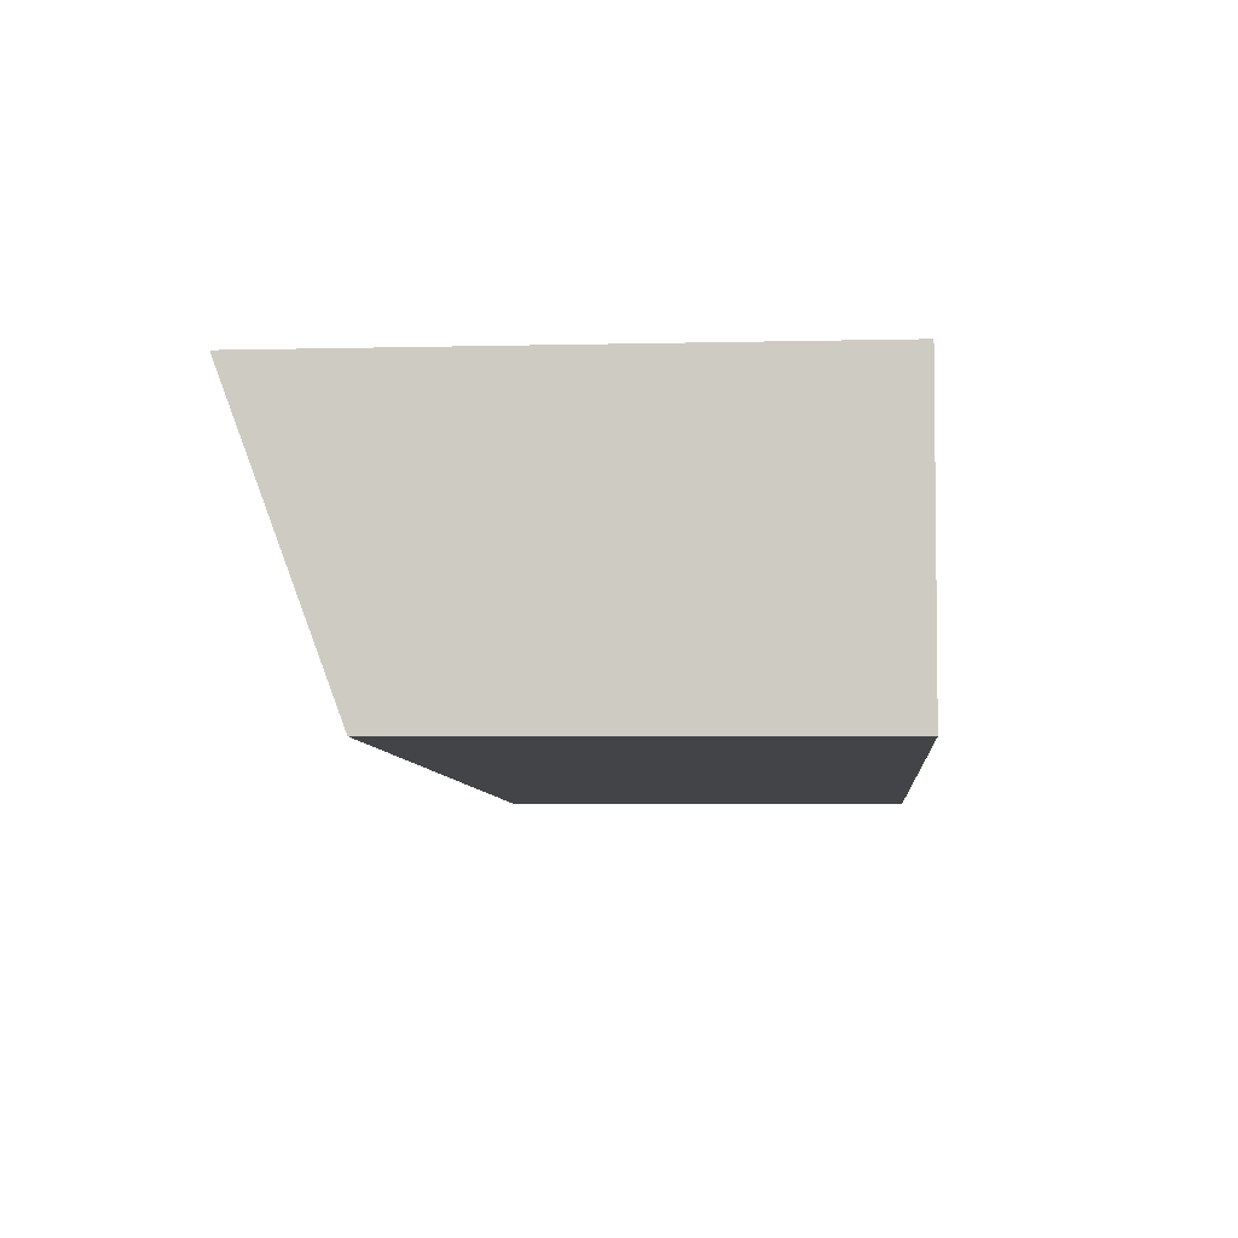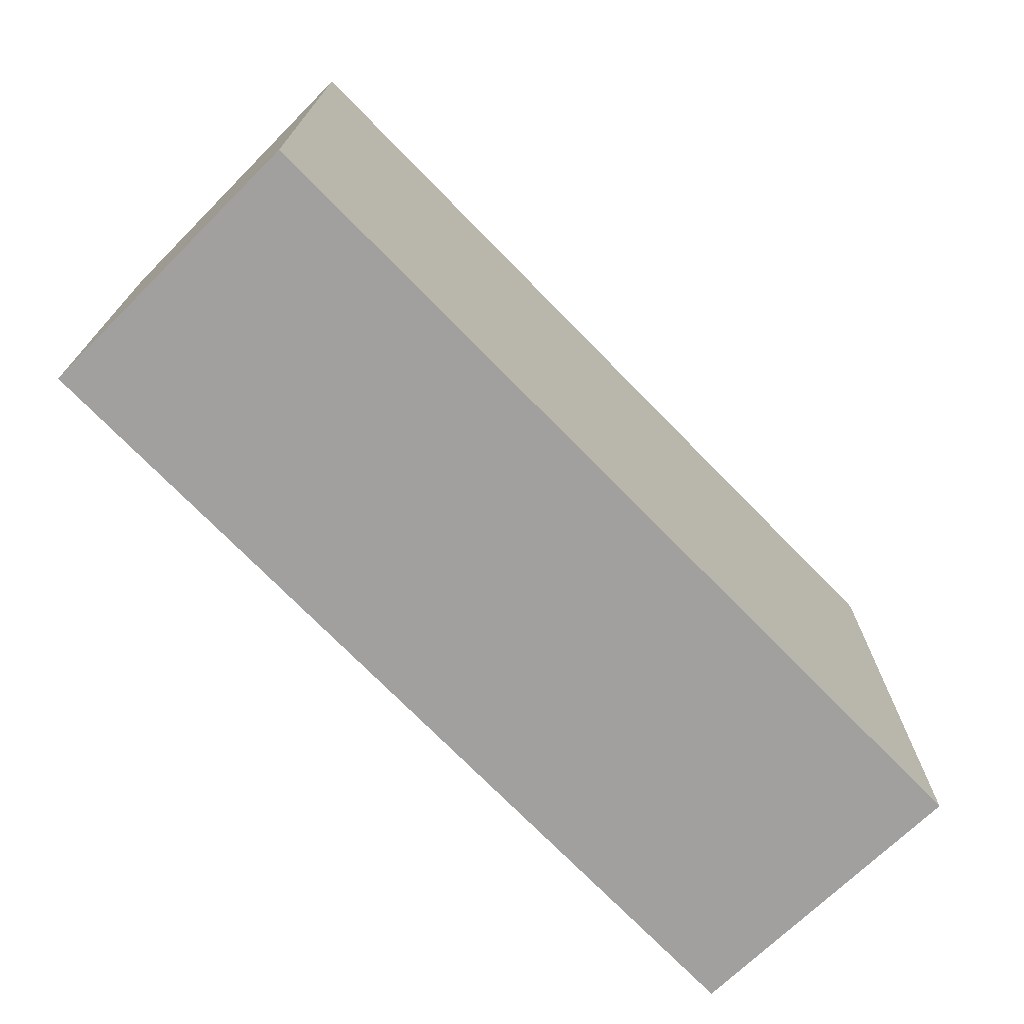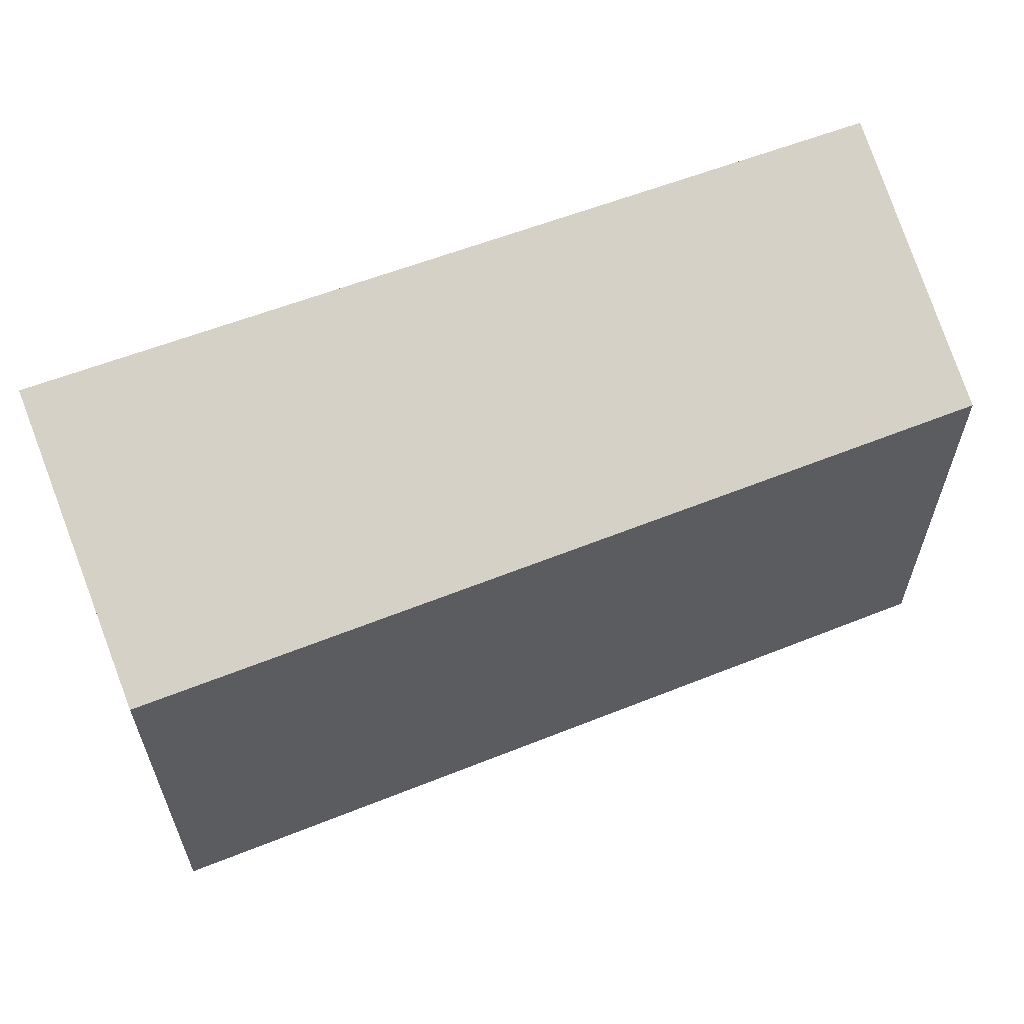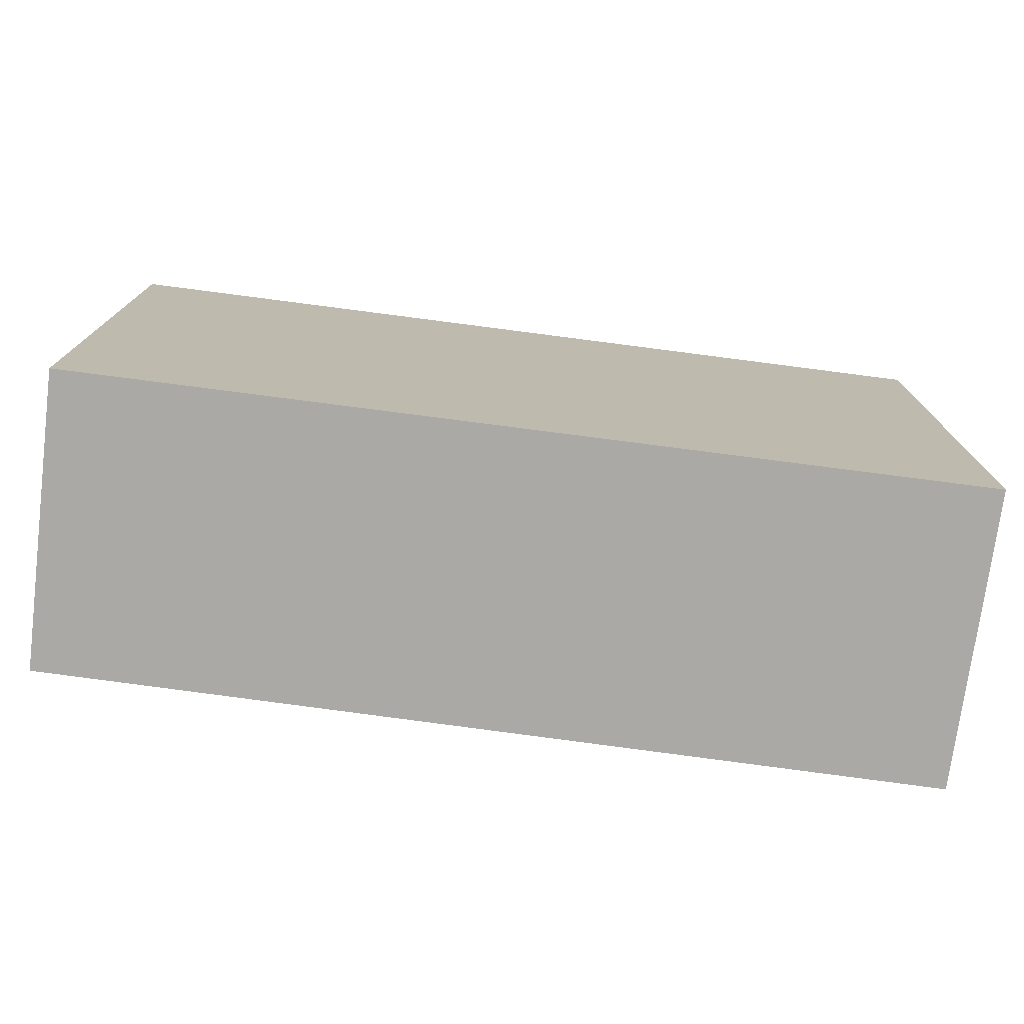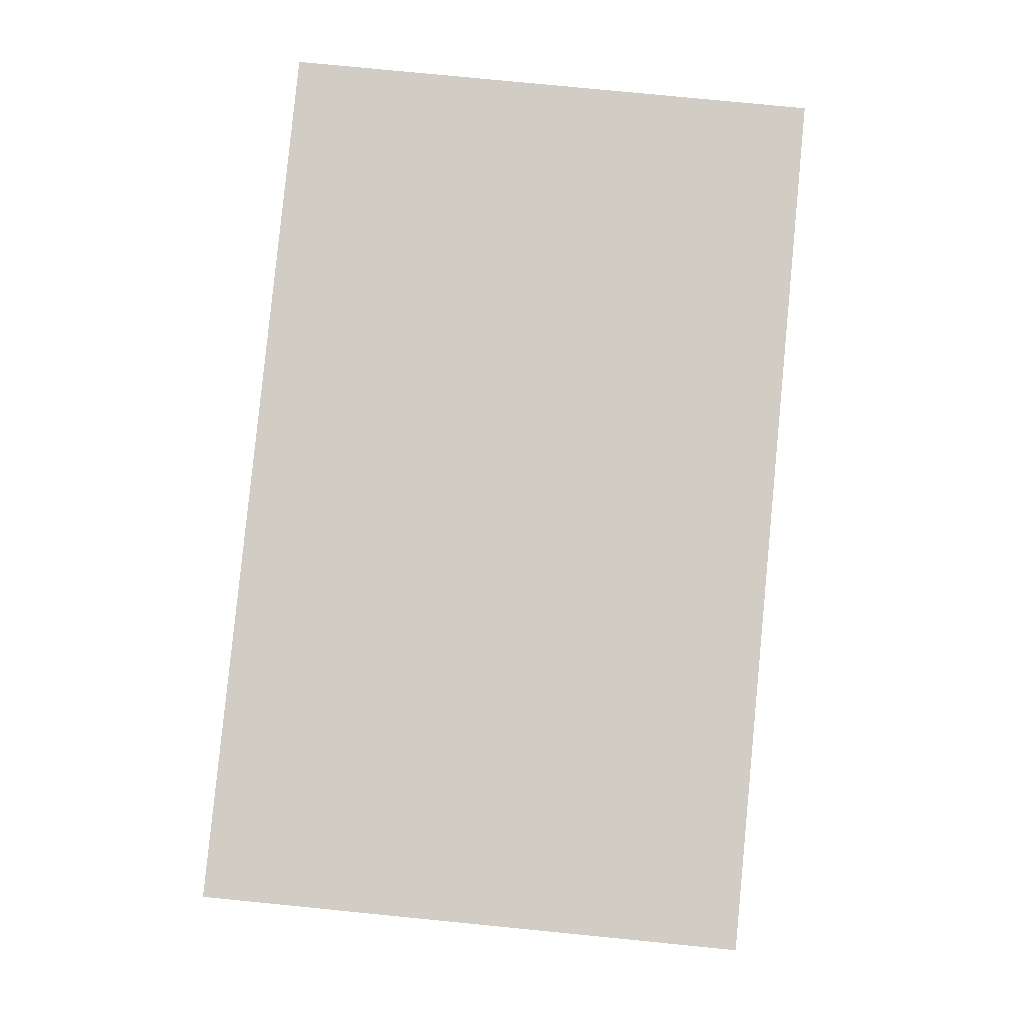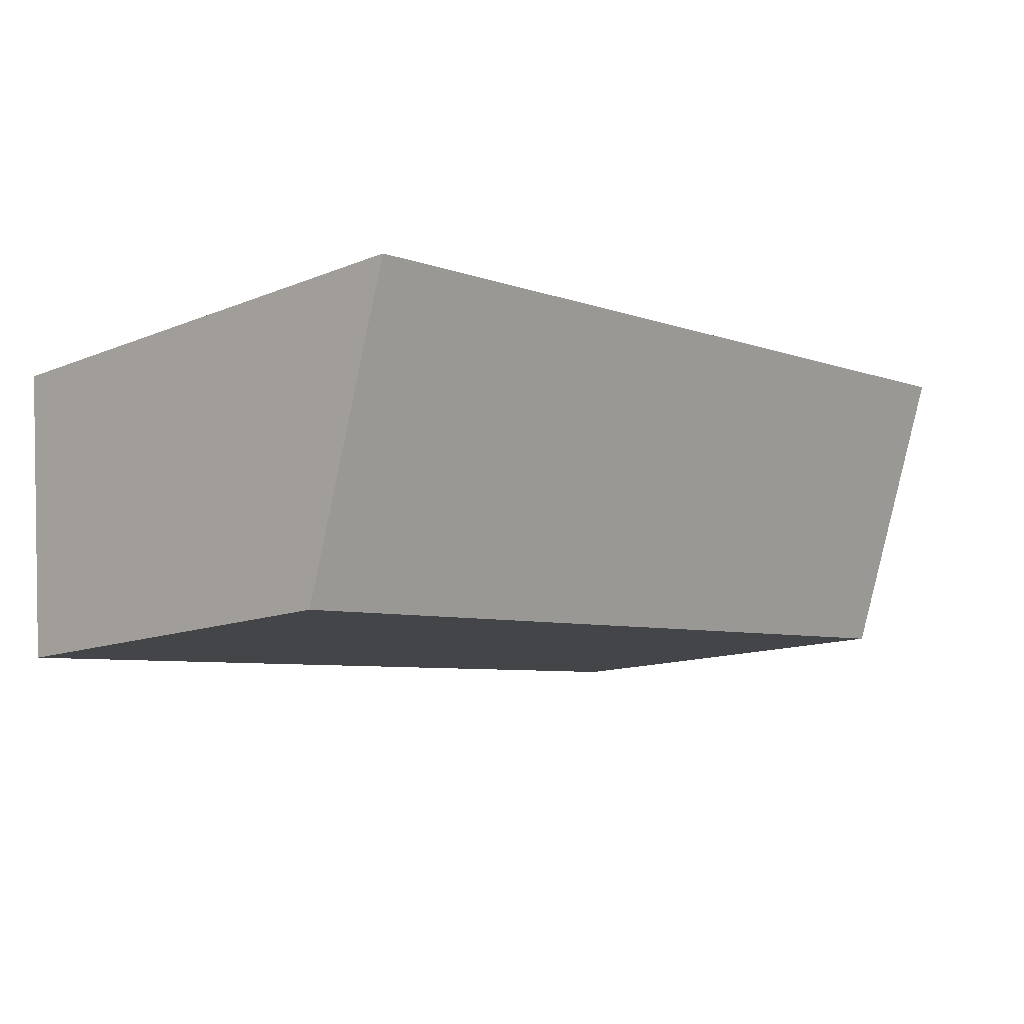
<metadata>
{"format":"obj","ext":"obj","renderer":"f3d","projection":"perspective","resolution":1024,"background":"white","views":[{"elev":-3.0,"azim":-84.8,"up":"+Z"},{"elev":-71.8,"azim":-41.4,"up":"+Y"},{"elev":59.9,"azim":162.5,"up":"+Y"},{"elev":-75.5,"azim":-3.1,"up":"+Y"},{"elev":78.7,"azim":95.6,"up":"+Z"},{"elev":-12.6,"azim":133.4,"up":"+Z"}]}
</metadata>
<code>
v  0.244 6.844 3.674
v  5.899 5.417 -0.49
v  0 5.435 3.328e-16
v  11.36 6.844 2.839
v  11.07 5.401 -0.919
v  11.36 -1.738e-16 2.839
v  11.07 5.627e-17 -0.919
v  5.899 3e-17 -0.49
v  0 0 0
v  0.244 -2.25e-16 3.674
g defaultobject
f 1 2 3
f 2 1 4
f 2 4 5
f 6 5 4
f 5 6 7
f 7 2 5
f 2 7 3
f 3 7 8
f 3 8 9
f 3 10 1
f 10 3 9
f 10 4 1
f 4 10 6
f 10 7 6
f 7 10 8
f 8 10 9

</code>
